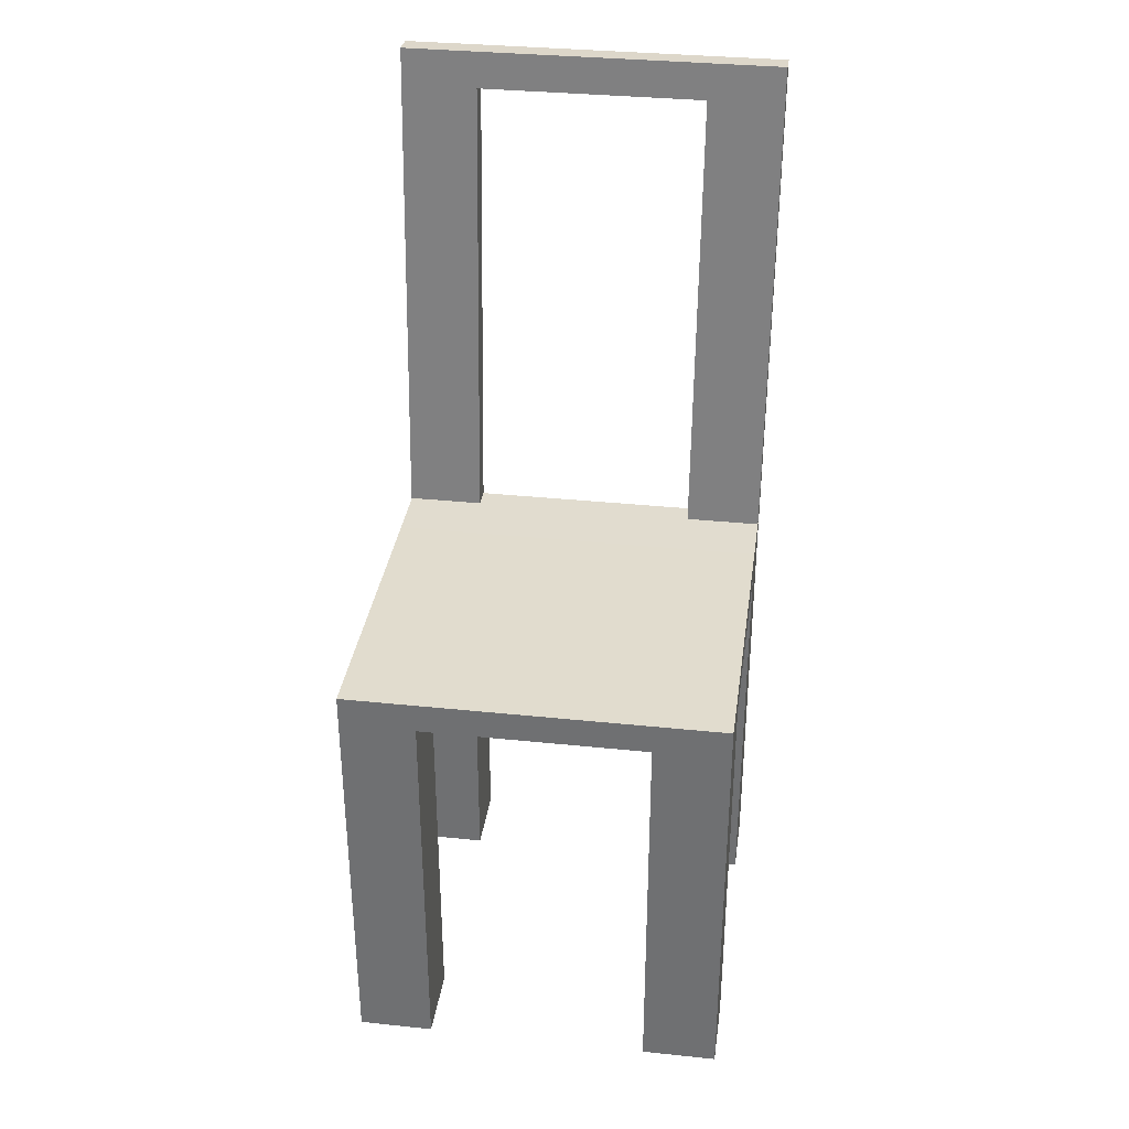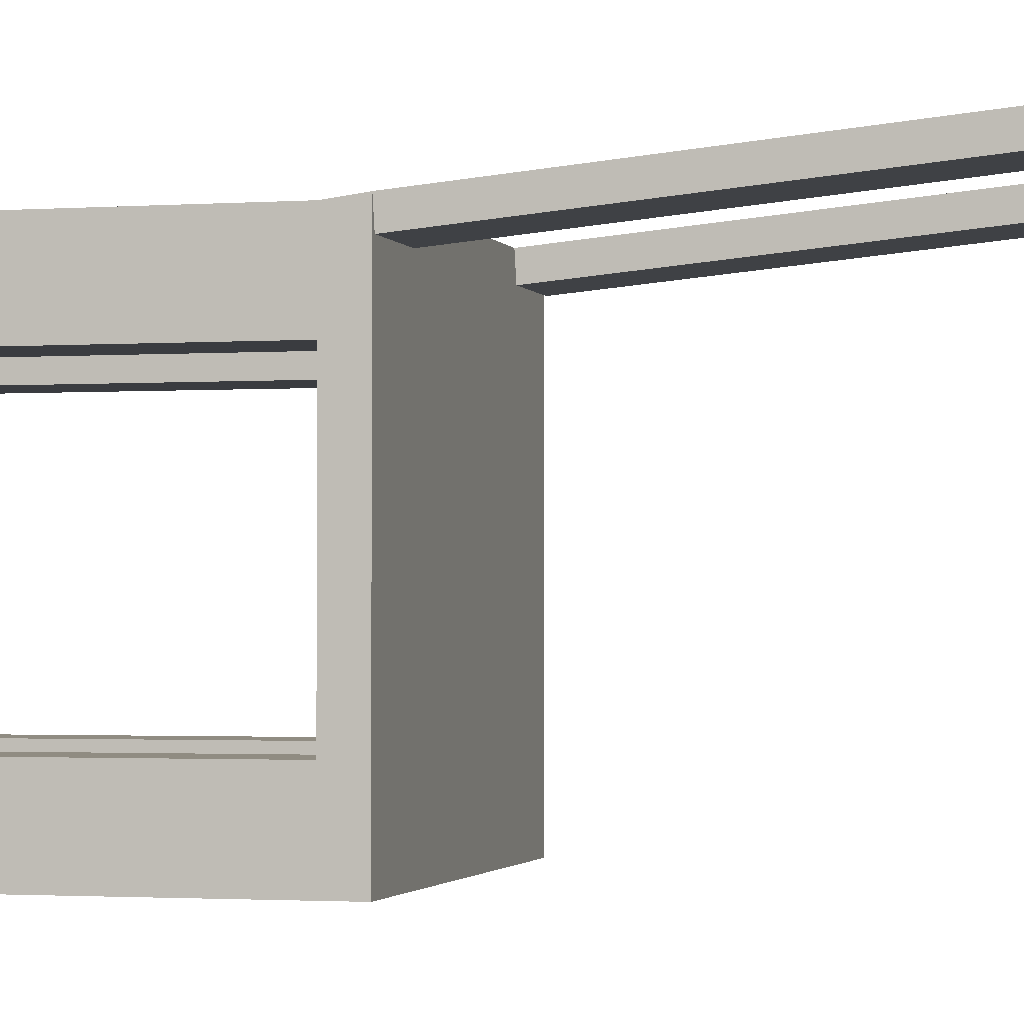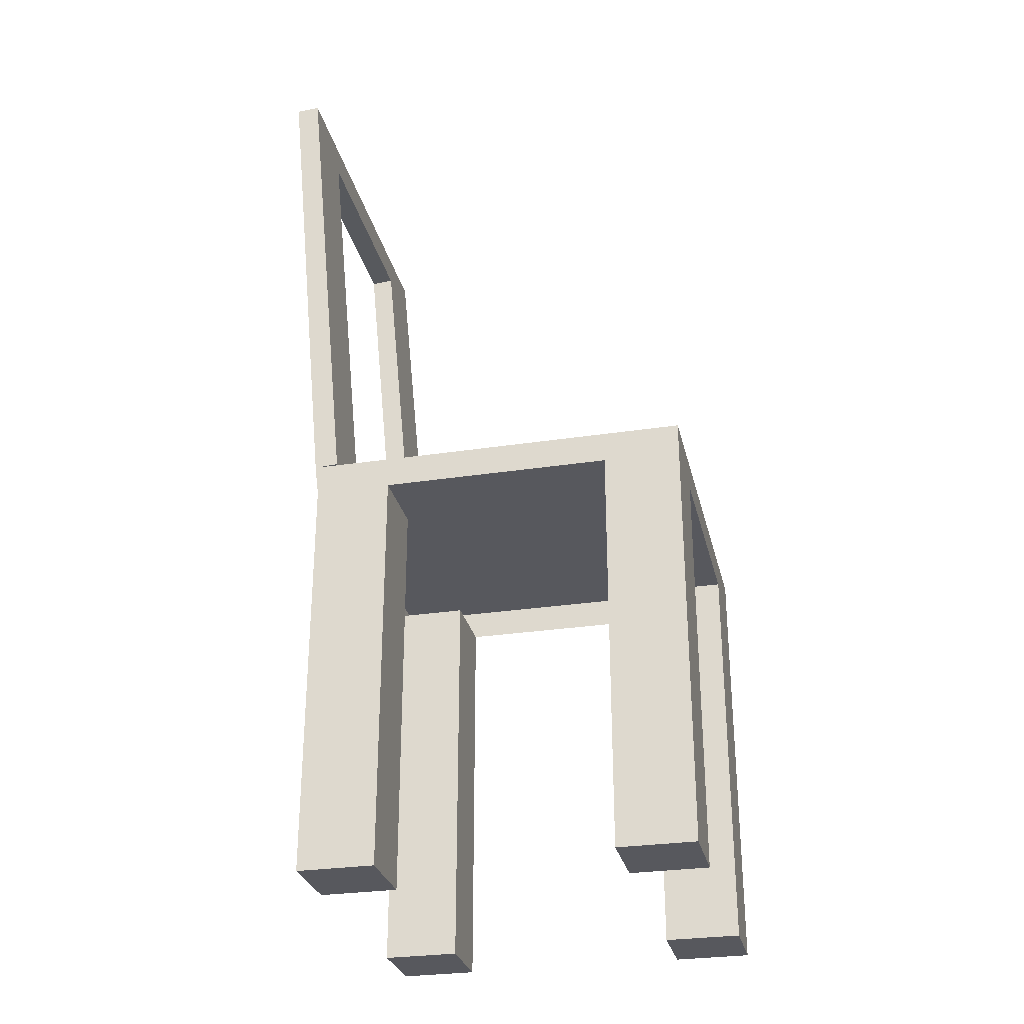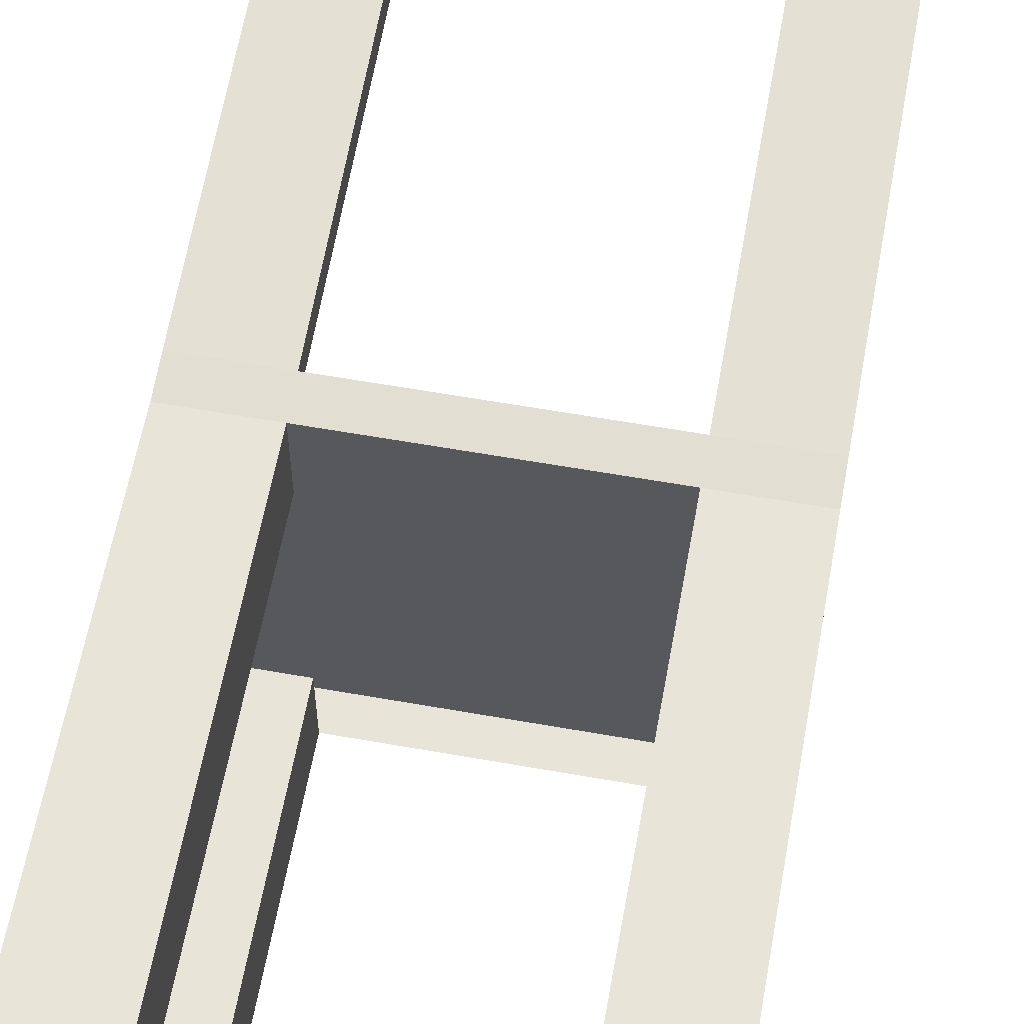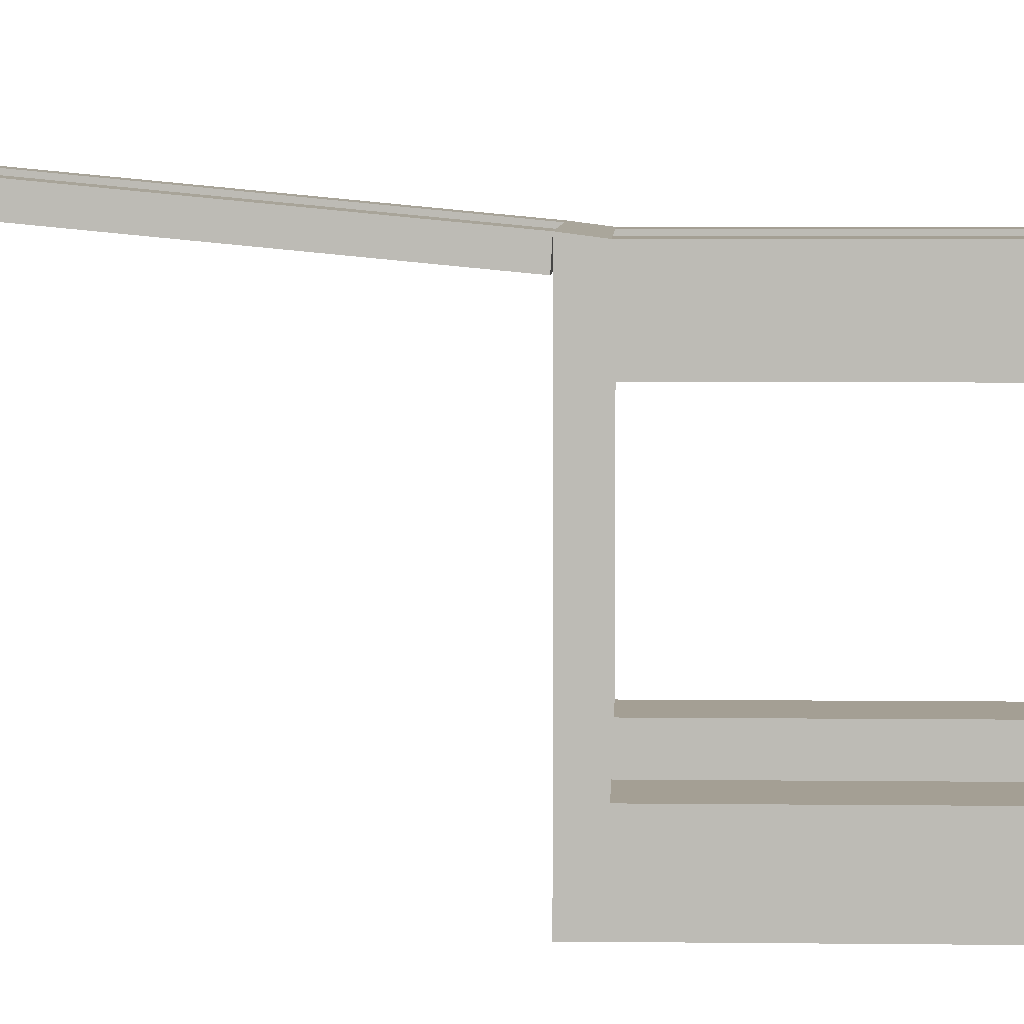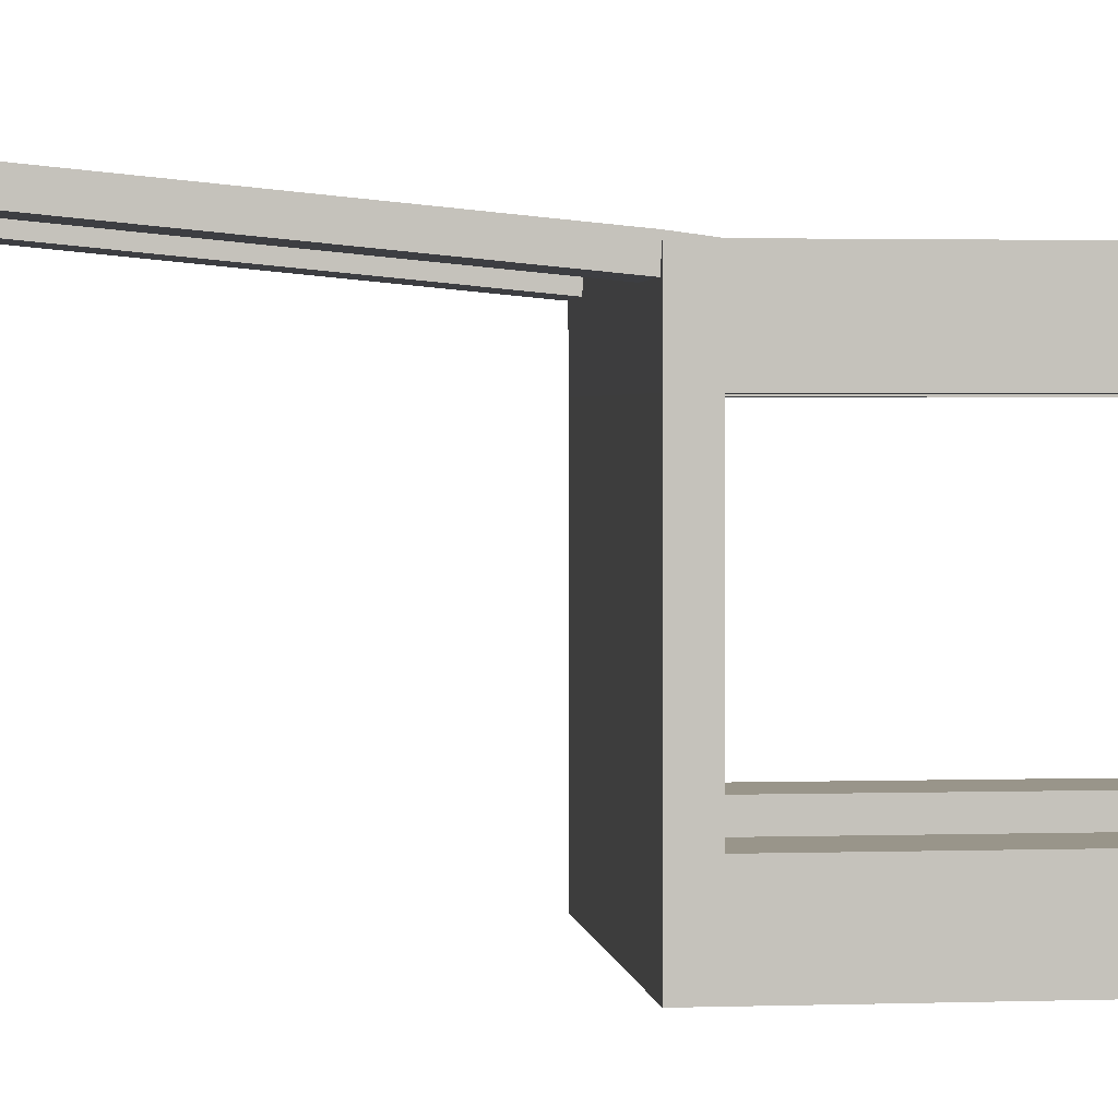
<metadata>
{"format":"obj","ext":"obj","renderer":"f3d","projection":"perspective","resolution":1024,"background":"white","views":[{"elev":34.1,"azim":-172.0,"up":"+Y"},{"elev":-1.8,"azim":104.7,"up":"+Z"},{"elev":-28.9,"azim":102.9,"up":"+Y"},{"elev":60.2,"azim":10.3,"up":"+Z"},{"elev":5.5,"azim":-88.0,"up":"+Z"},{"elev":2.0,"azim":-96.9,"up":"+Z"}]}
</metadata>
<code>
v 0.2549 2e-06 0.4227
v 0.425 2e-06 0.4227
v 0.2549 2e-06 0.2527
v 0.425 2e-06 0.2527
v 0.2549 2e-06 -0.2572
v 0.425 2e-06 -0.2572
v 0.2549 2e-06 -0.4273
v 0.425 2e-06 -0.4273
v -0.425 2e-06 -0.2572
v -0.2549 2e-06 -0.2572
v -0.425 2e-06 -0.4273
v -0.2549 2e-06 -0.4273
v -0.425 2e-06 0.4227
v -0.2549 2e-06 0.4227
v -0.425 2e-06 0.2527
v -0.2549 2e-06 0.2527
v 0.2549 0.9114 0.4227
v 0.425 0.9114 0.4227
v 0.2549 0.9114 0.2527
v 0.425 0.9114 0.2527
v 0.2549 0.9114 -0.2572
v 0.425 0.9114 -0.2572
v 0.2549 0.9114 -0.4273
v 0.425 0.9114 -0.4273
v -0.425 0.9114 -0.2572
v -0.2549 0.9114 -0.2572
v -0.425 0.9114 -0.4273
v -0.2549 0.9114 -0.4273
v -0.425 0.9114 0.4227
v -0.2549 0.9114 0.4227
v -0.425 0.9114 0.2527
v -0.2549 0.9114 0.2527
v 0.2549 0.9813 0.4318
v 0.425 0.9813 0.4318
v 0.425 0.9809 0.2527
v 0.425 0.9809 -0.2572
v 0.2549 0.9809 -0.4273
v 0.425 0.9809 -0.4273
v -0.425 0.9809 -0.2572
v -0.425 0.9809 -0.4273
v -0.2549 0.9809 -0.4273
v -0.425 0.9813 0.4318
v -0.2549 0.9813 0.4318
v -0.425 0.9809 0.2527
v 0.2549 2.005 0.5296
v 0.425 2.005 0.5296
v -0.425 2.005 0.5296
v -0.2549 2.005 0.5296
v 0.2549 2.087 0.5373
v 0.425 2.087 0.5373
v -0.425 2.087 0.5373
v -0.2549 2.087 0.5373
v 0.2549 0.9844 0.3795
v 0.425 0.9844 0.3795
v -0.425 0.9844 0.3795
v -0.2549 0.9844 0.3795
v 0.2549 2.008 0.4772
v 0.425 2.008 0.4772
v -0.425 2.008 0.4772
v -0.2549 2.008 0.4772
v 0.2549 2.09 0.485
v 0.425 2.09 0.485
v -0.425 2.09 0.485
v -0.2549 2.09 0.485
f 3 4 2
f 7 8 6
f 11 12 10
f 15 16 14
f 18 20 19
f 22 24 23
f 26 28 27
f 30 32 31
f 1 17 19
f 11 27 28
f 10 26 25
f 7 23 24
f 6 22 21
f 3 19 20
f 16 32 30
f 2 18 17
f 13 29 31
f 12 28 26
f 9 25 27
f 8 24 22
f 5 21 23
f 15 31 32
f 4 20 18
f 14 30 29
f 30 43 42
f 41 37 23
f 44 39 25
f 17 33 43
f 36 35 20
f 29 42 44
f 27 40 41
f 25 39 40
f 23 37 38
f 24 38 36
f 18 20 35
f 18 34 33
f 35 39 44
f 52 64 63
f 47 51 63
f 46 58 62
f 49 61 64
f 48 60 57
f 59 63 64
f 55 59 60
f 53 57 58
f 57 61 62
f 61 57 60
f 34 54 58
f 42 47 59
f 43 56 60
f 33 45 57
f 50 62 61
f 42 55 56
f 33 53 54
f 33 34 46
f 42 43 48
f 51 47 48
f 49 45 46
f 52 48 45
f 1 3 2
f 5 7 6
f 9 11 10
f 13 15 14
f 17 18 19
f 21 22 23
f 25 26 27
f 29 30 31
f 3 1 19
f 12 11 28
f 9 10 25
f 8 7 24
f 5 6 21
f 4 3 20
f 14 16 30
f 1 2 17
f 15 13 31
f 10 12 26
f 11 9 27
f 6 8 22
f 7 5 23
f 16 15 32
f 2 4 18
f 13 14 29
f 29 30 42
f 28 41 23
f 31 44 25
f 30 17 43
f 22 36 20
f 31 29 44
f 28 27 41
f 27 25 40
f 24 23 38
f 22 24 36
f 34 18 35
f 17 18 33
f 37 36 38
f 33 34 35
f 44 43 33
f 43 44 42
f 41 40 39
f 35 37 41
f 37 35 36
f 35 44 33
f 35 41 39
f 51 52 63
f 59 47 63
f 50 46 62
f 52 49 64
f 45 48 57
f 60 59 64
f 56 55 60
f 54 53 58
f 58 57 62
f 64 61 60
f 46 34 58
f 55 42 59
f 48 43 60
f 53 33 57
f 49 50 61
f 43 42 56
f 34 33 54
f 45 33 46
f 47 42 48
f 52 51 48
f 50 49 46
f 49 52 45

</code>
